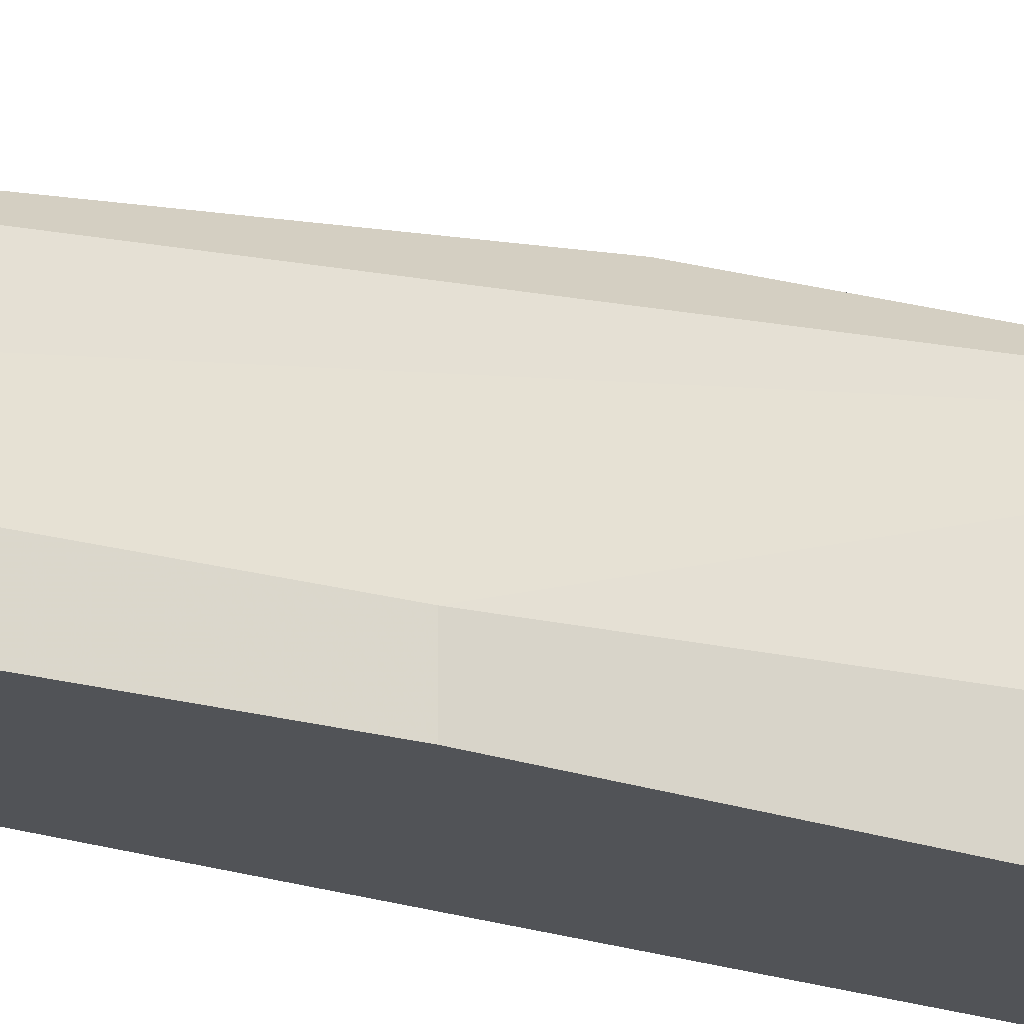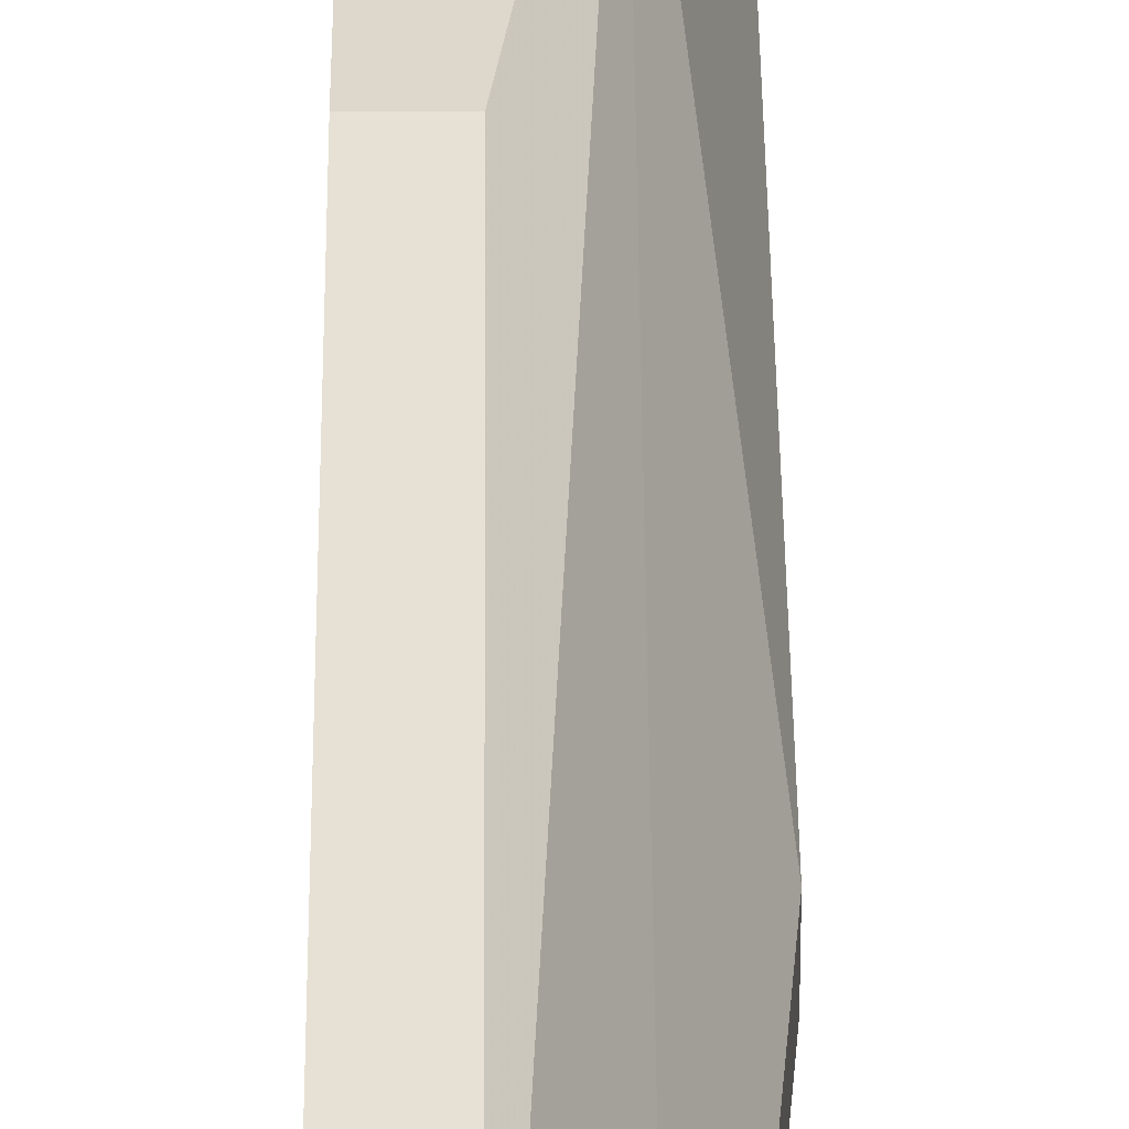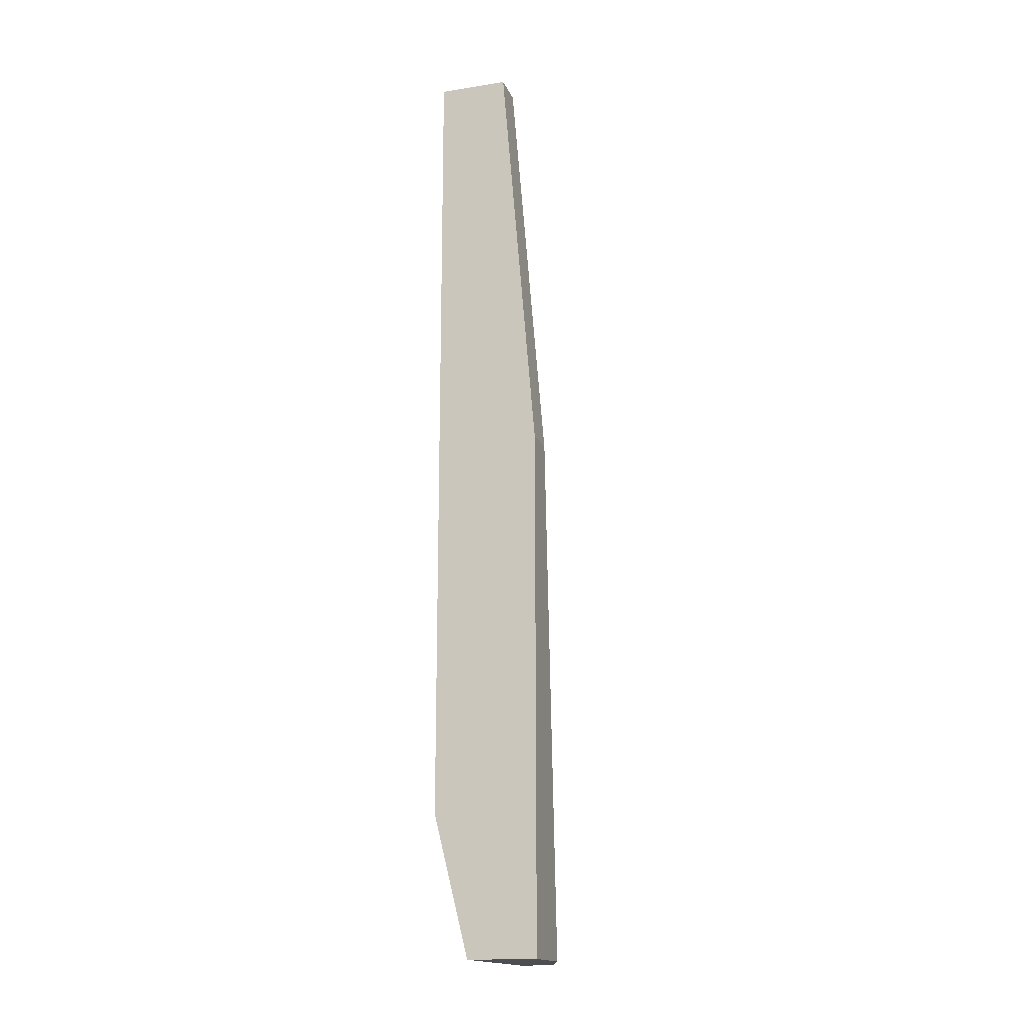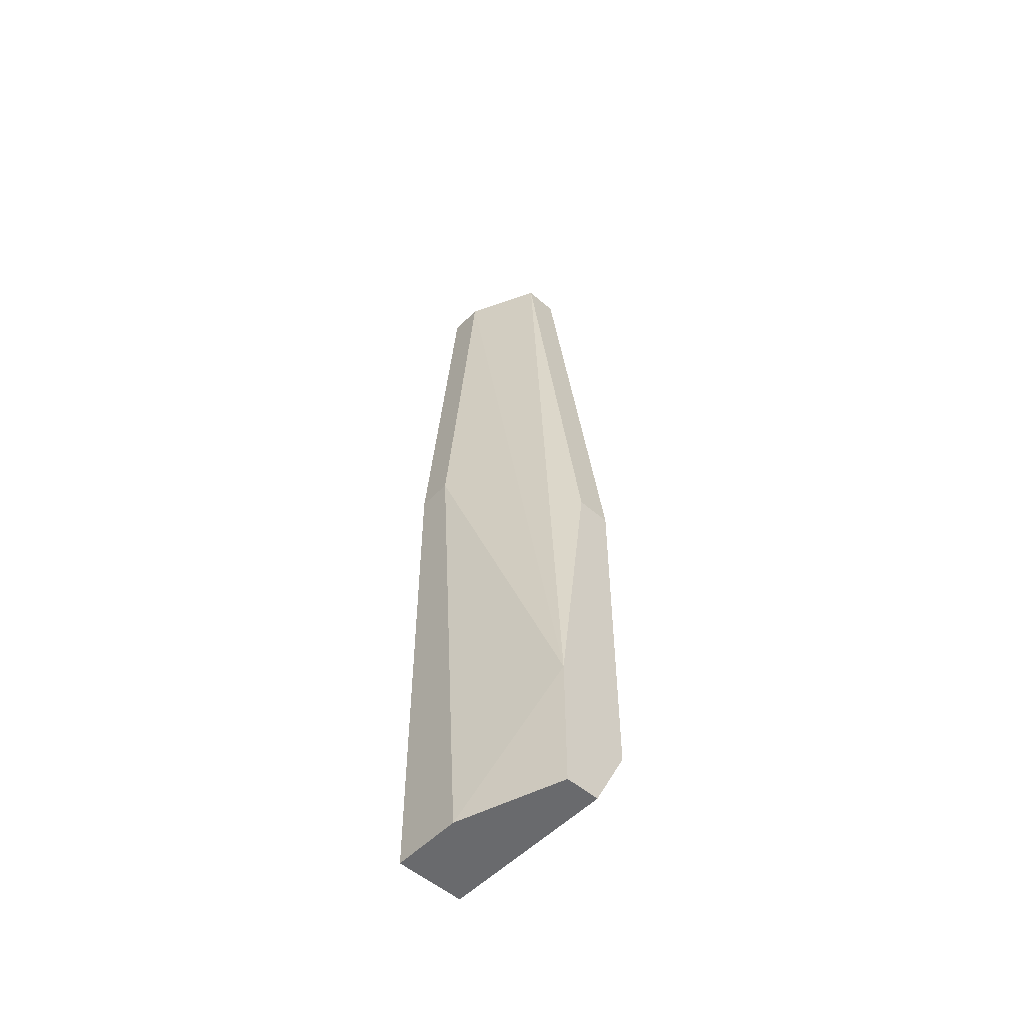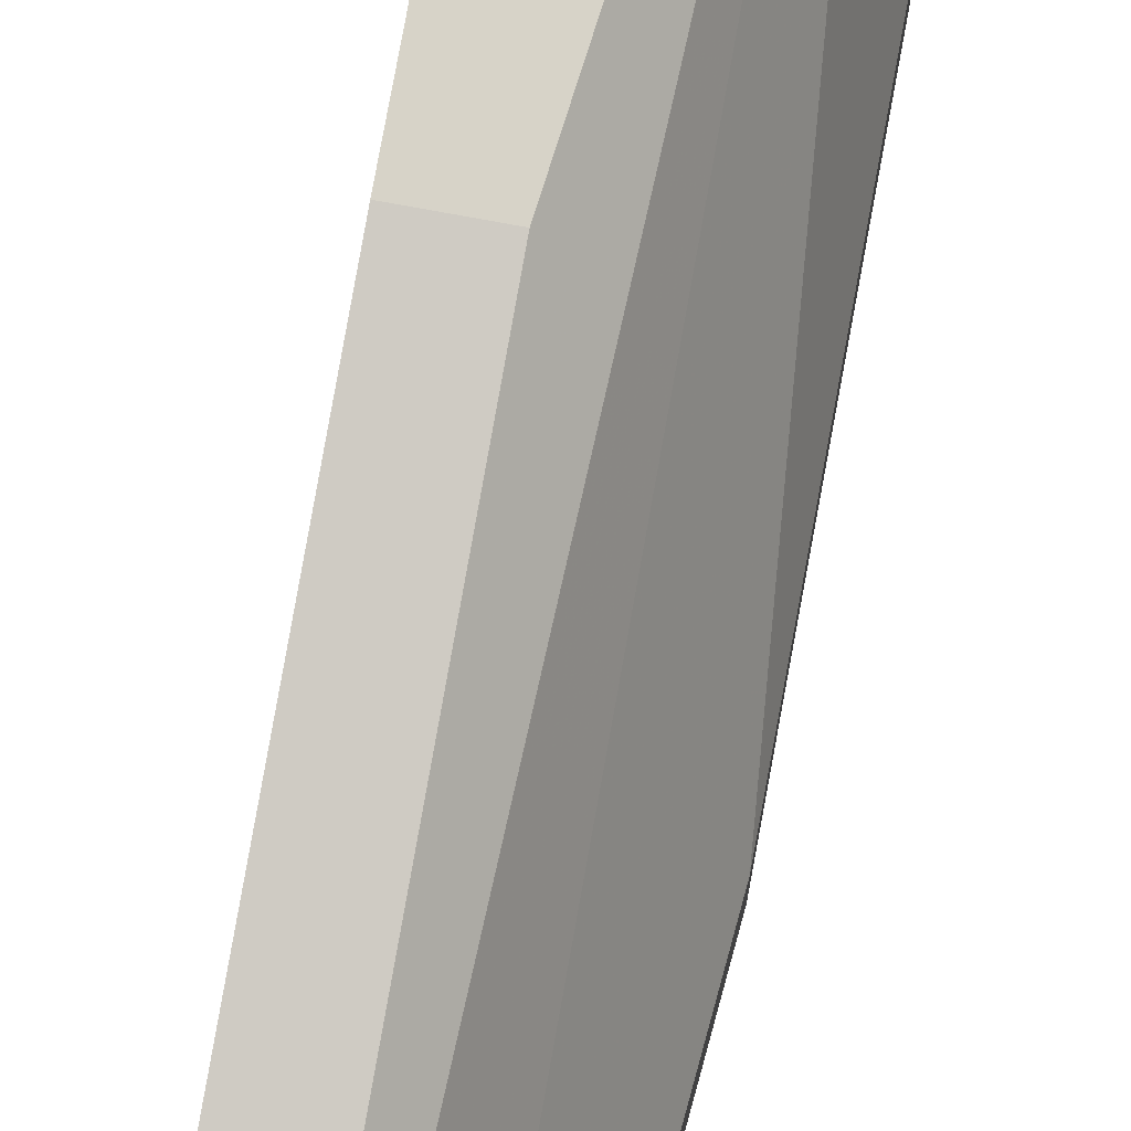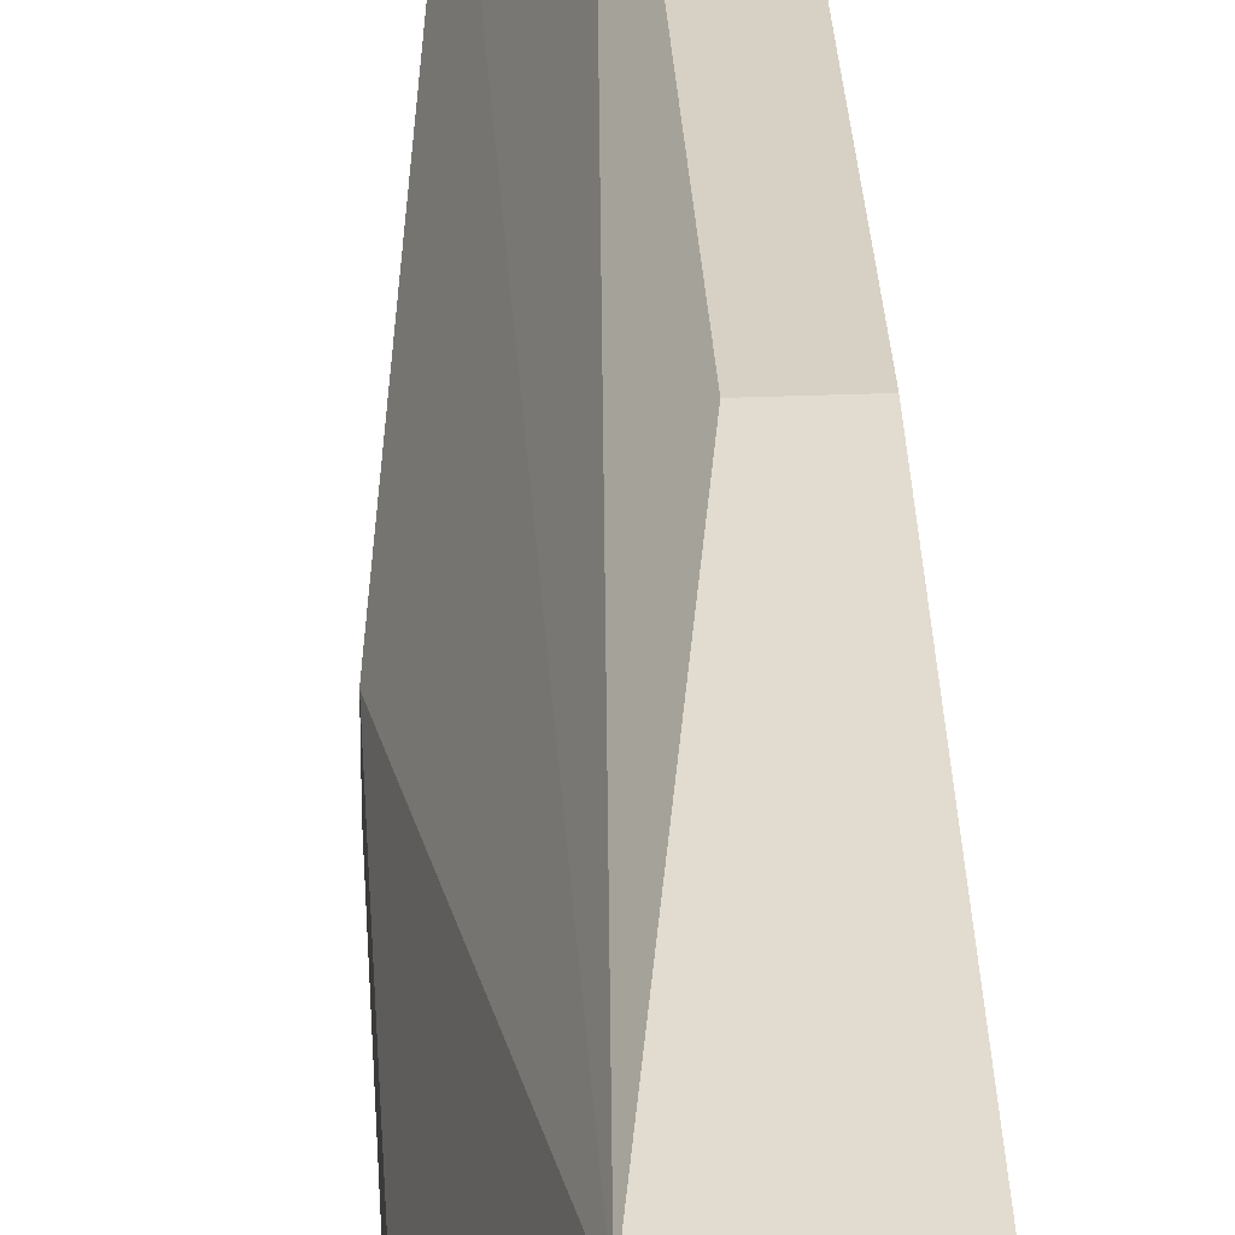
<metadata>
{"format":"obj","ext":"obj","renderer":"f3d","projection":"perspective","resolution":1024,"background":"white","views":[{"elev":-21.7,"azim":-121.3,"up":"+Z"},{"elev":31.4,"azim":179.6,"up":"+Z"},{"elev":-16.6,"azim":-162.4,"up":"+Y"},{"elev":-53.0,"azim":-42.8,"up":"+Y"},{"elev":77.1,"azim":-169.6,"up":"+Z"},{"elev":34.5,"azim":-2.9,"up":"+Z"}]}
</metadata>
<code>
v 0.3645 0.1122 -0.06474
v 0.3745 0.1322 -0.02476
v 0.3645 0.1122 -0.01477
v 0.3545 0.3821 -0.05473
v 0.3445 0.2621 -0.06474
v 0.3545 0.3821 -0.06474
v 0.3645 0.2322 -0.01477
v 0.3545 0.1522 -0.01477
v 0.3445 0.2621 -0.05473
v 0.3445 0.1122 -0.04474
v 0.3545 0.1122 -0.01477
v 0.3445 0.1122 -0.06474
v 0.3745 0.1522 -0.06474
v 0.3745 0.1322 -0.01477
v 0.3645 0.3821 -0.03475
v 0.3745 0.2322 -0.01477
v 0.3745 0.3821 -0.06474
v 0.3745 0.3821 -0.03475
f 1 2 14
f 14 2 13
f 14 3 1
f 1 3 11
f 11 3 14
f 15 4 8
f 8 4 9
f 6 4 15
f 9 4 6
f 6 5 9
f 9 5 12
f 12 5 6
f 8 7 15
f 16 7 8
f 15 7 16
f 9 10 8
f 8 10 11
f 12 10 9
f 11 10 12
f 16 8 11
f 12 1 11
f 13 1 12
f 11 14 16
f 16 14 13
f 6 15 18
f 18 15 16
f 18 17 6
f 6 17 13
f 13 17 18
f 12 6 13
f 16 13 18
f 13 2 1

</code>
